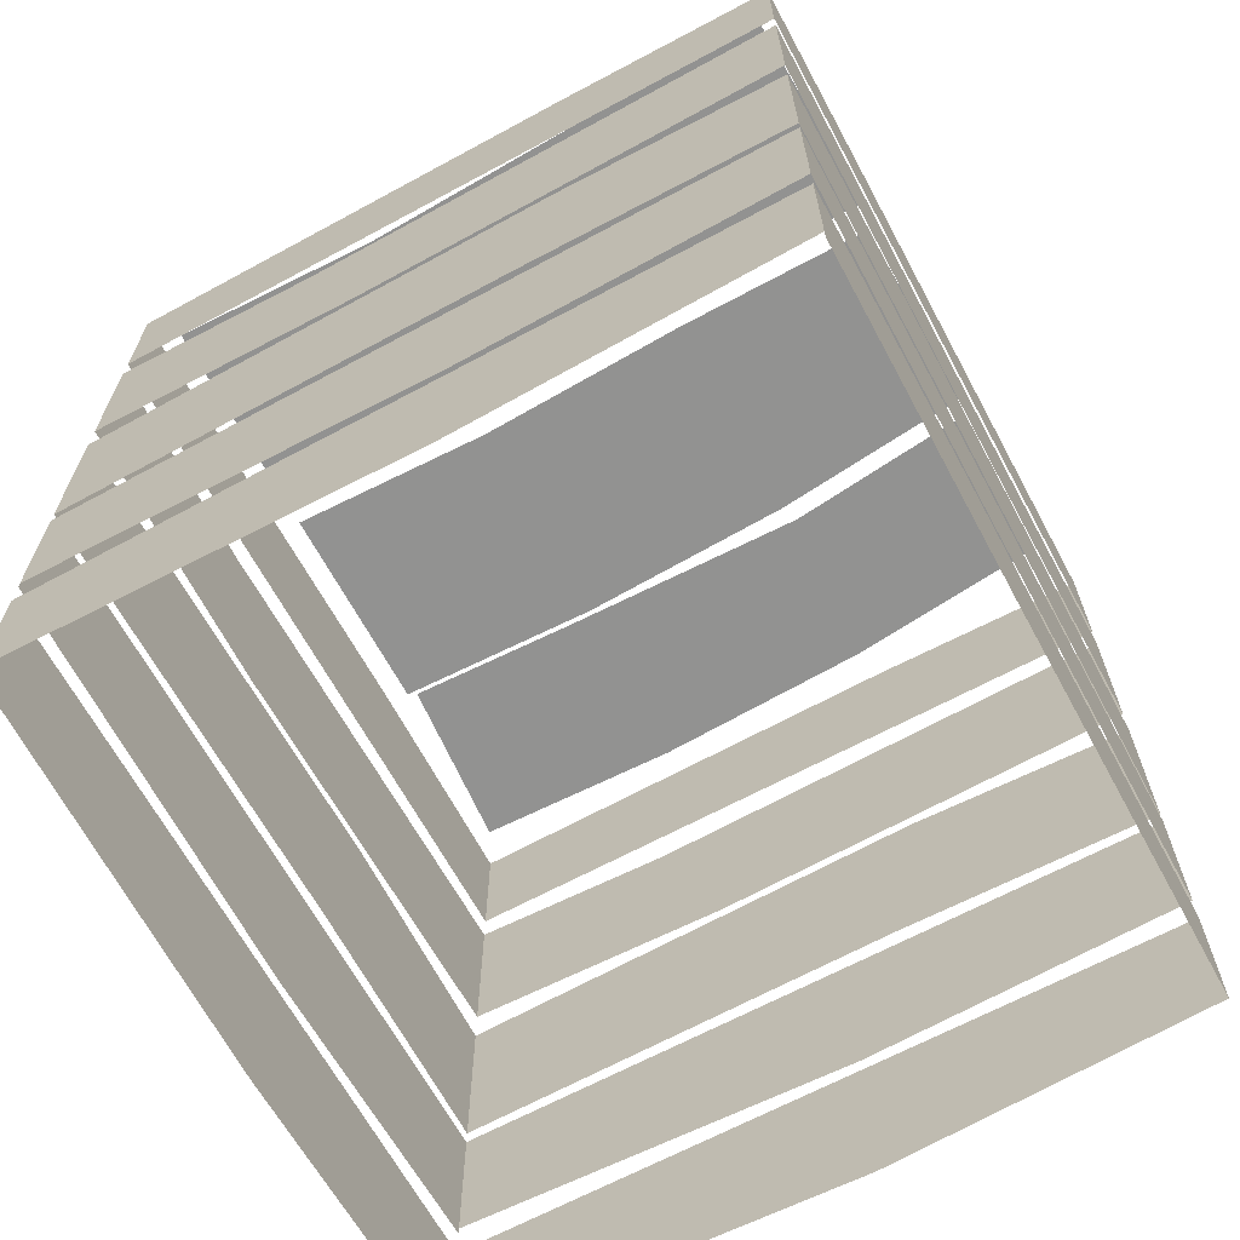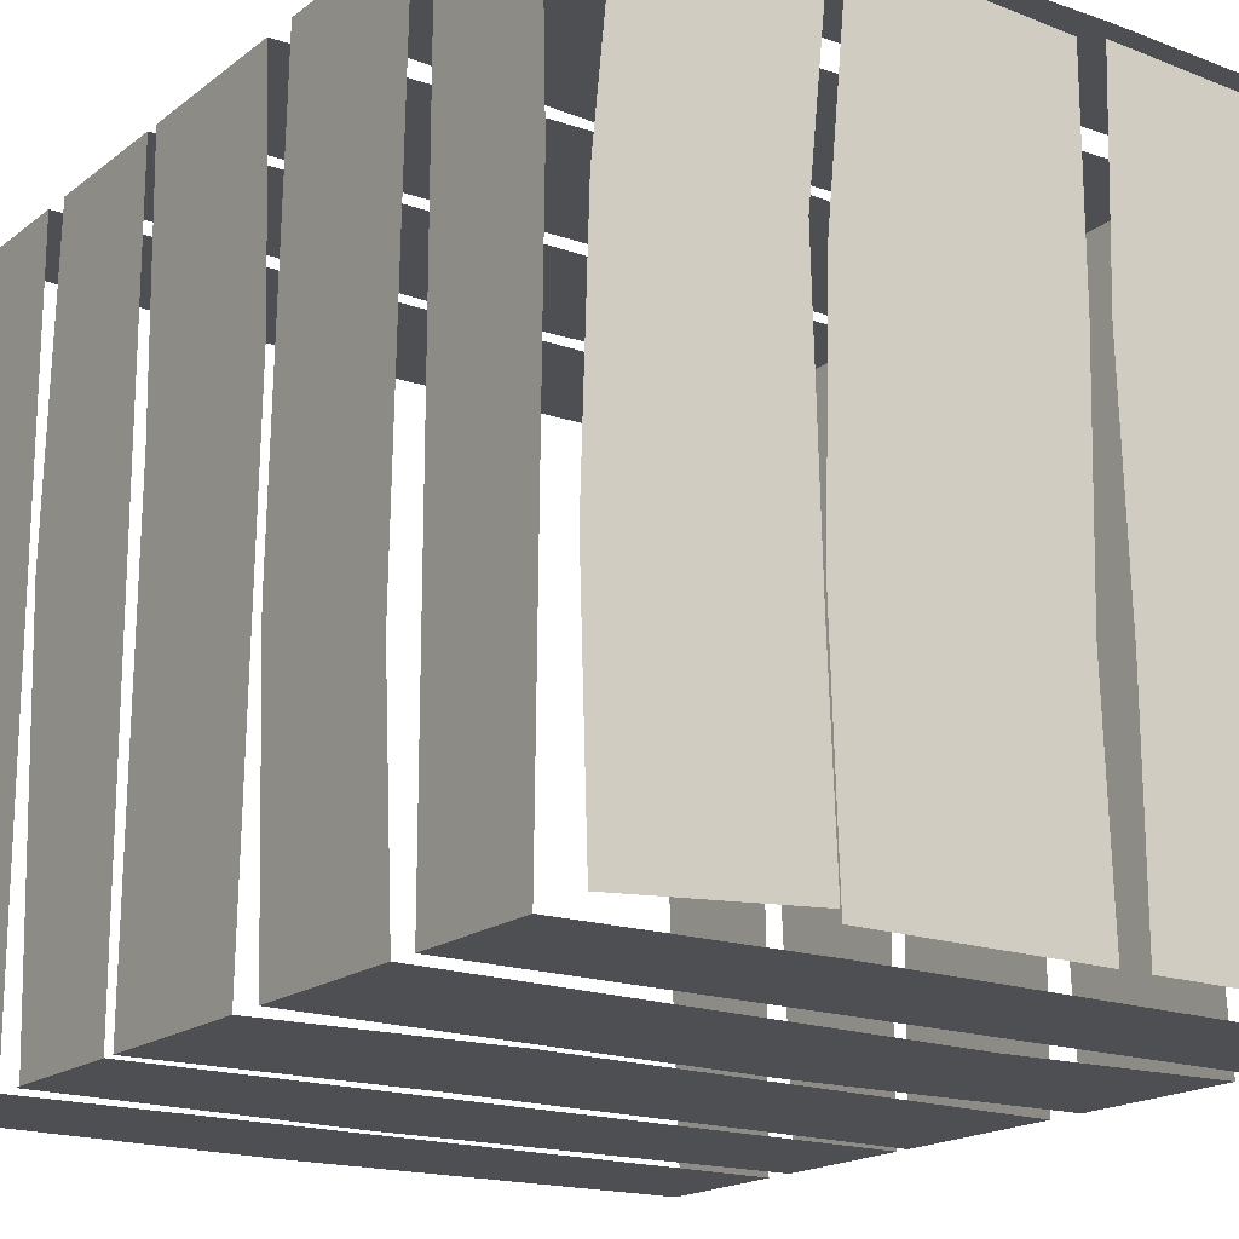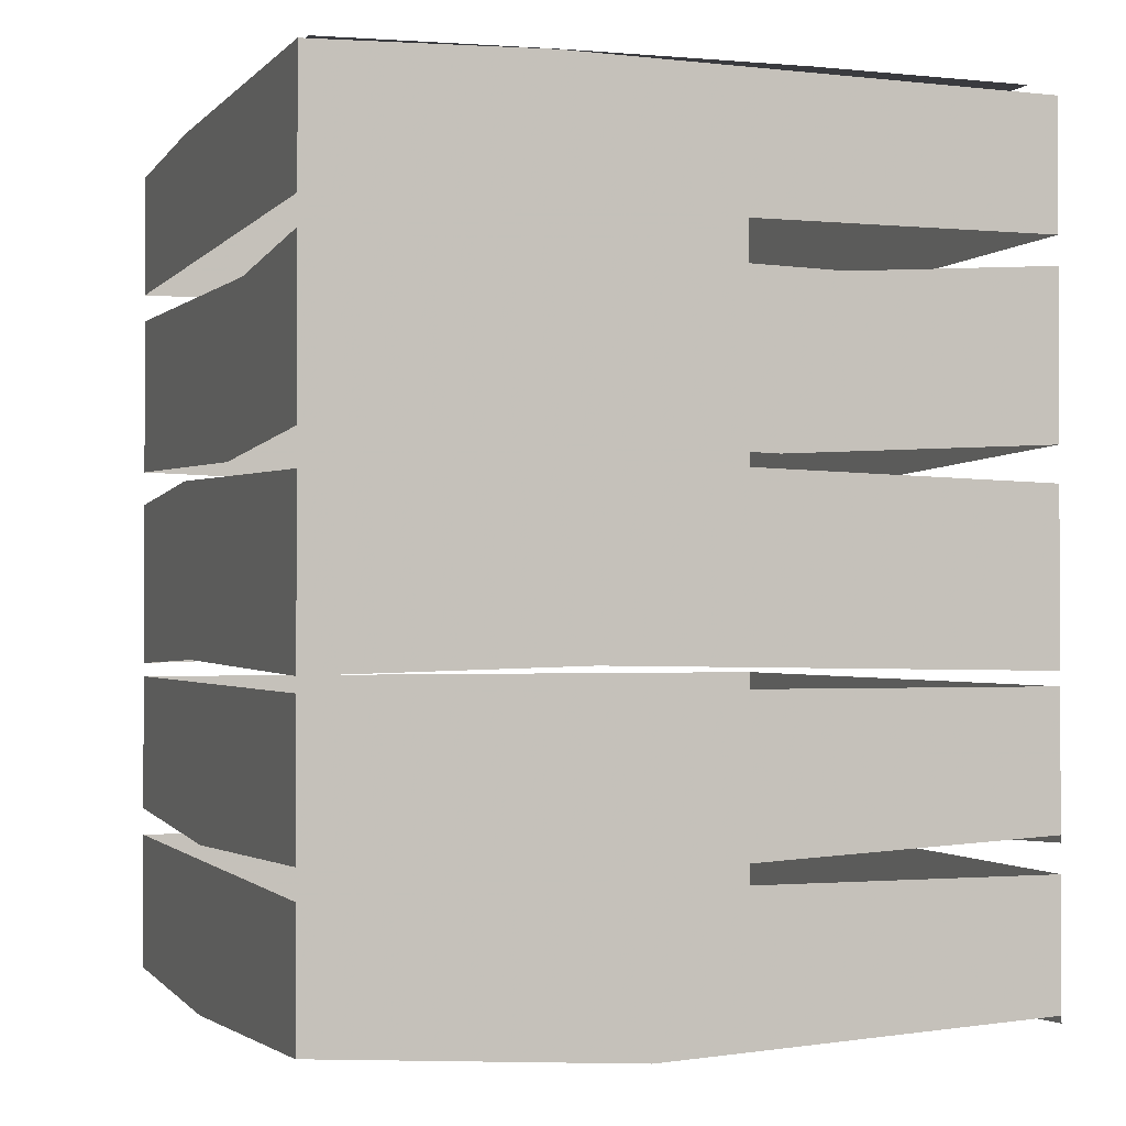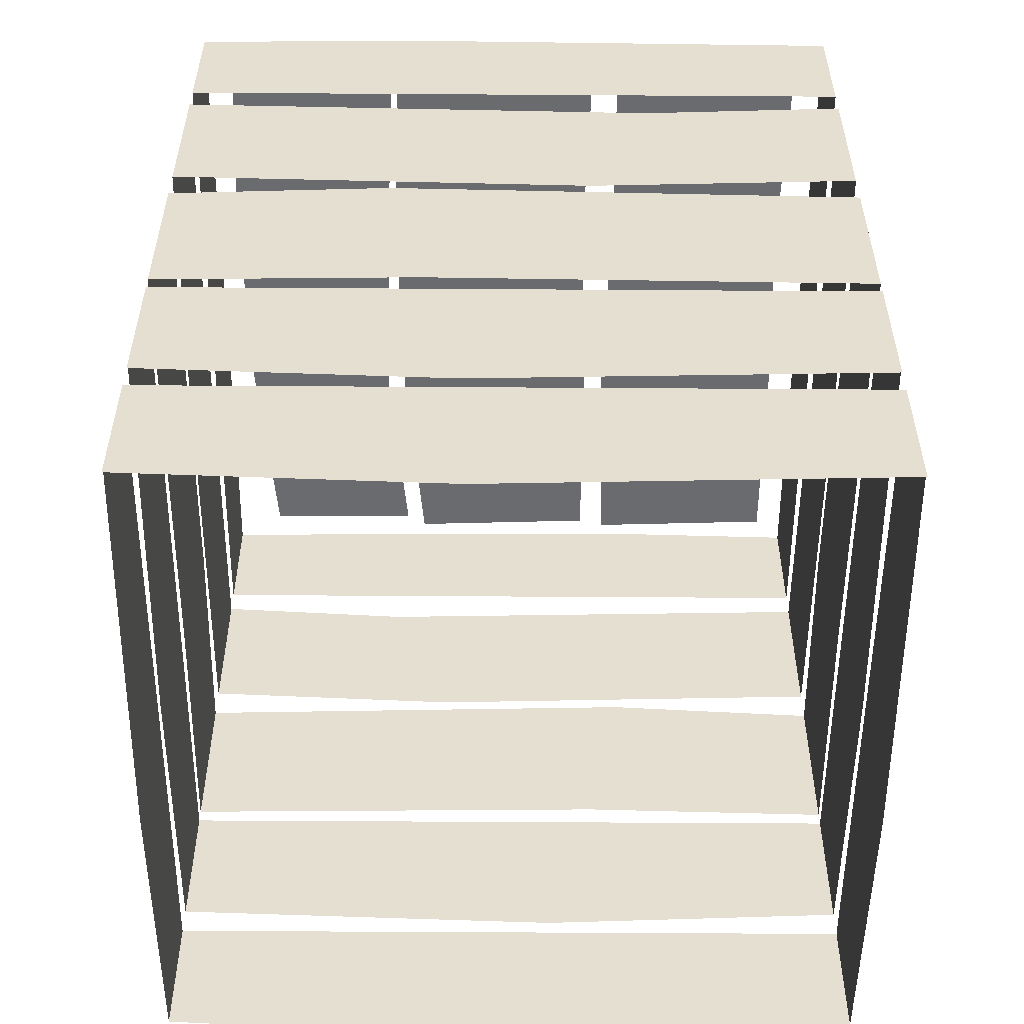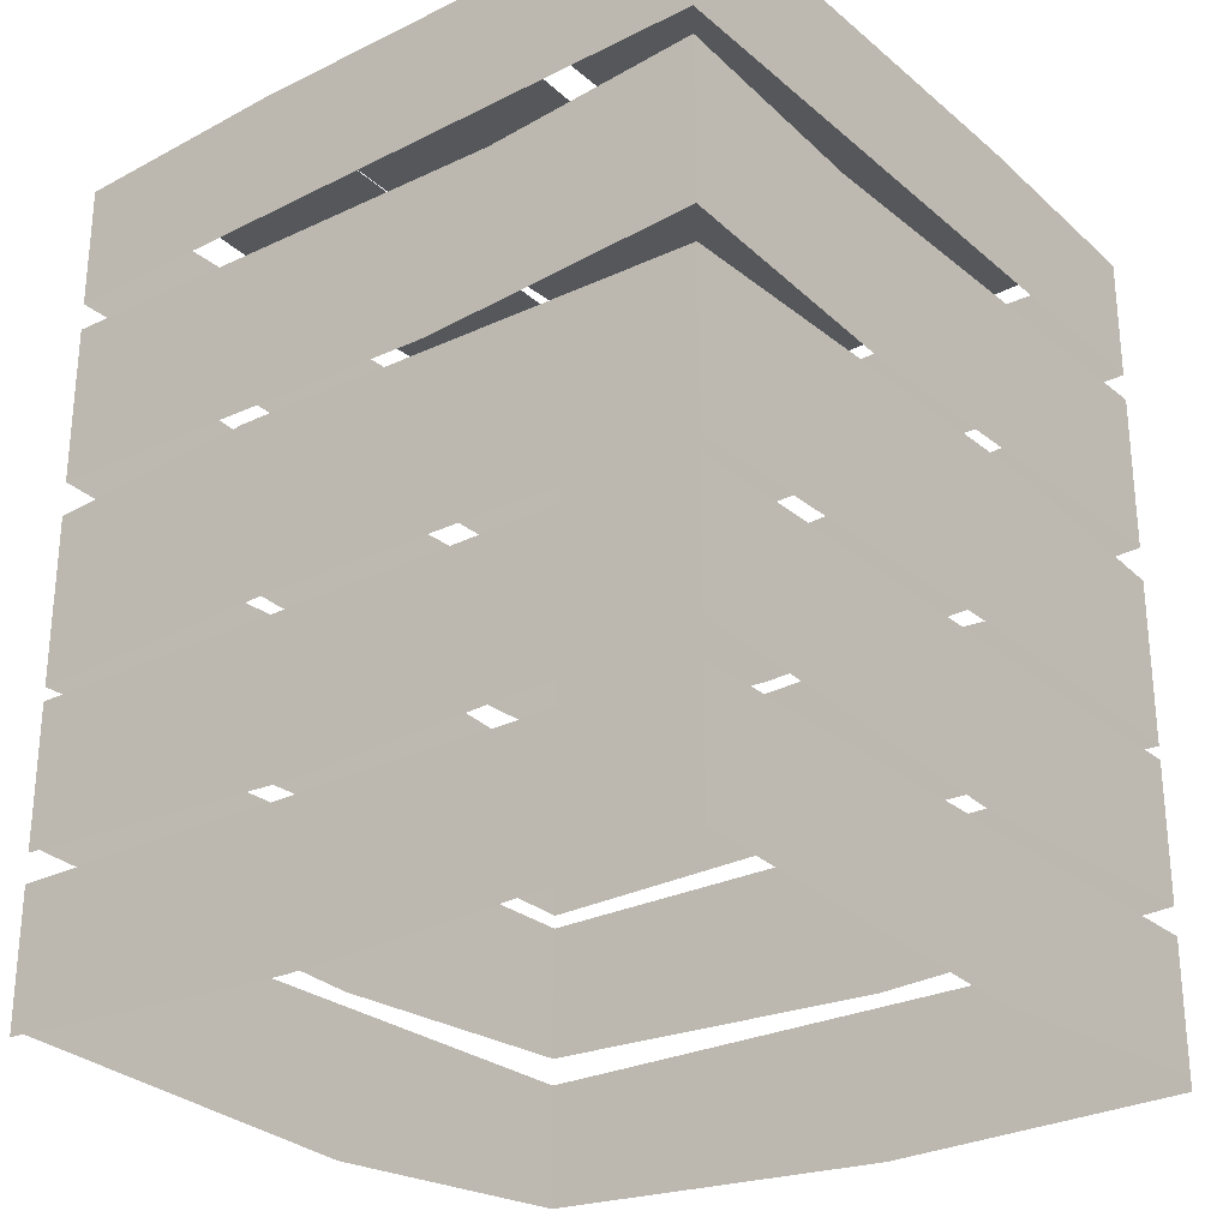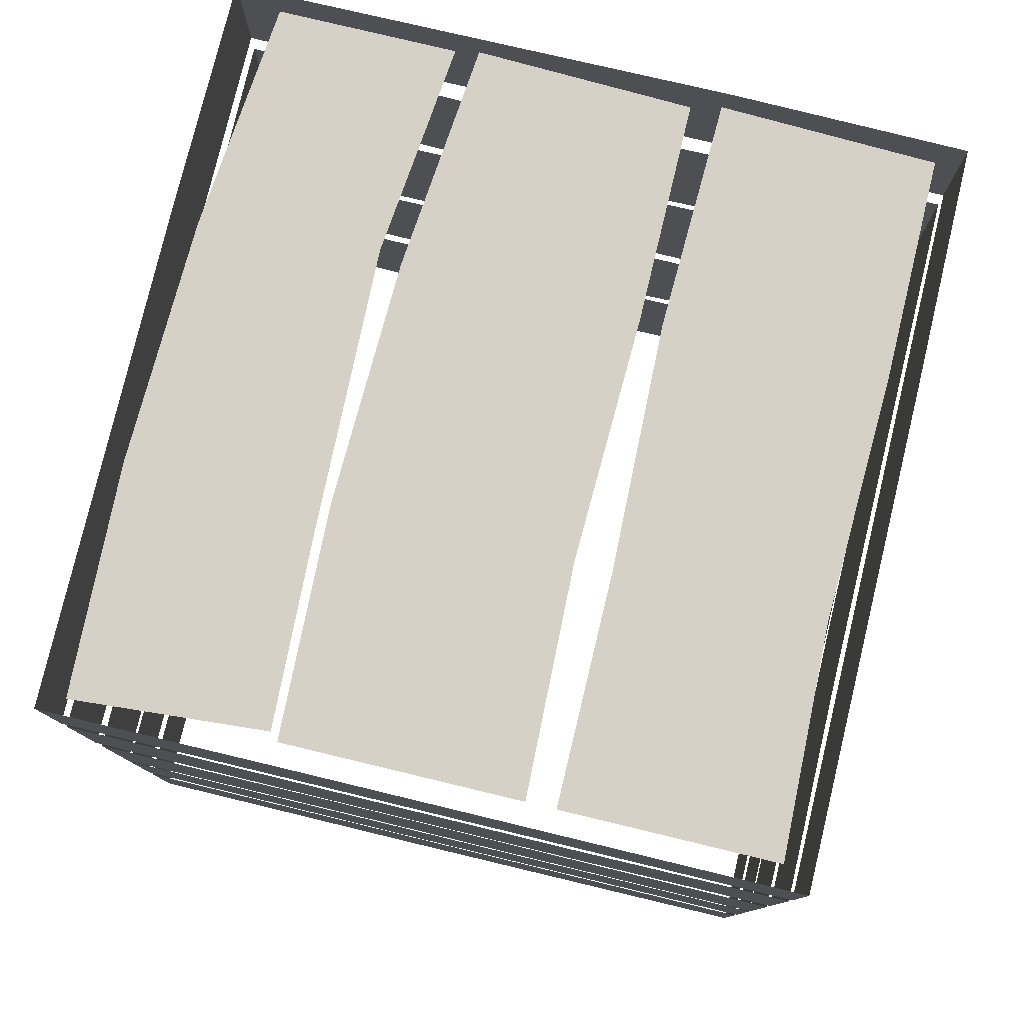
<metadata>
{"format":"obj","ext":"obj","renderer":"f3d","projection":"perspective","resolution":1024,"background":"white","views":[{"elev":-66.2,"azim":-61.6,"up":"+Y"},{"elev":-18.0,"azim":145.1,"up":"+Z"},{"elev":-1.3,"azim":70.8,"up":"+Y"},{"elev":-53.3,"azim":179.6,"up":"+Y"},{"elev":-26.9,"azim":-142.2,"up":"+Y"},{"elev":78.9,"azim":-166.5,"up":"+Y"}]}
</metadata>
<code>
v -0.3906 -0.9453 0.3906
v -0.3906 -0.7891 0.3906
v 0 -0.7891 0.3906
v -0.04688 -0.9531 0.3906
v 0.3906 -0.7891 0.3906
v 0.3906 -0.9297 0.3906
v 0.3906 -0.7891 0
v 0.3906 -0.9531 0.04688
v 0.3906 -0.7891 -0.3906
v 0.3906 -0.9297 -0.3906
v -0.3906 -0.7578 0.3906
v -0.3906 -0.6016 0.3906
v 0 -0.6016 0.3906
v -0.04688 -0.7734 0.3906
v 0.3906 -0.6016 0.3906
v 0.3906 -0.7578 0.3906
v 0.3906 -0.6016 0
v 0.3906 -0.7734 0.04688
v 0.3906 -0.6016 -0.3906
v 0.3906 -0.75 -0.3906
v -0.3906 -0.7891 0
v -0.3906 -0.9297 0.3906
v -0.3906 -0.9531 0.04688
v -0.3906 -0.7891 -0.3906
v -0.3906 -0.9297 -0.3906
v -0.3906 -0.6016 0
v -0.3906 -0.7734 0.04688
v -0.3906 -0.6016 -0.3906
v -0.3906 -0.75 -0.3906
v 0.3906 -0.9375 -0.3906
v 0 -0.7891 -0.3906
v 0.04688 -0.9531 -0.3906
v -0.3906 -0.9375 -0.3906
v 0.3906 -0.7578 -0.3906
v 0 -0.6016 -0.3906
v 0.05469 -0.7734 -0.3906
v -0.3906 -0.7578 -0.3906
v 0.3906 -0.1953 -0.1562
v 0.3906 -0.375 -0.08594
v 0.3906 -0.3594 0.3906
v 0.3906 -0.1797 0.3906
v 0.08594 -0.375 0.3906
v 0.1562 -0.1953 0.3906
v -0.3906 -0.3594 0.3906
v -0.3906 -0.1797 0.3906
v -0.3906 -0.1953 -0.1562
v -0.3906 -0.375 -0.08594
v -0.3906 -0.1797 -0.3906
v -0.3906 -0.3594 -0.3906
v -0.08594 -0.375 -0.3906
v -0.1562 -0.1953 -0.3906
v 0.3906 -0.3594 -0.3906
v 0.3906 -0.1797 -0.3906
v 0.3906 -0.5859 0.3906
v 0.3906 -0.3984 0.3906
v 0.3906 -0.3828 0.1406
v 0.3906 -0.5781 0.1016
v 0.3906 -0.3984 -0.3906
v 0.3906 -0.5859 -0.3906
v 0.1406 -0.3828 -0.3906
v 0.1016 -0.5781 -0.3906
v -0.3906 -0.3984 -0.3906
v -0.3906 -0.5859 -0.3906
v -0.3906 -0.5781 0.1016
v -0.3906 -0.3828 0.1406
v -0.3906 -0.5859 0.3906
v -0.3906 -0.3984 0.3906
v -0.1406 -0.3828 0.3906
v -0.1016 -0.5781 0.3906
v 0.3906 -0.1484 -0.3906
v 0.3906 -0.007812 -0.3906
v 0.1406 0 -0.3906
v 0.1016 -0.1484 -0.3906
v -0.3906 -0.007812 -0.3906
v -0.3906 -0.1484 -0.3906
v -0.3906 -0.1484 0.1016
v -0.3906 0 0.1406
v -0.3906 -0.1484 0.3906
v -0.3906 -0.007812 0.3906
v -0.1406 0 0.3906
v -0.1016 -0.1484 0.3906
v 0.3906 -0.007812 0.3906
v 0.3906 -0.1484 0.3906
v 0.3906 0 0.1406
v 0.3906 -0.1484 0.1016
v -0.1016 0 0.3672
v -0.1016 0 0.1328
v 0.1484 0 0.1328
v 0.125 0 0.375
v -0.09375 0 -0.125
v 0.1562 0 -0.125
v -0.1016 0 -0.3672
v 0.1484 0 -0.3672
v -0.3594 0 0.3672
v -0.3594 0 0.1328
v -0.125 0 0.1328
v -0.1328 0 0.375
v -0.3516 0 -0.125
v -0.1328 0 -0.125
v -0.3594 0 -0.3672
v -0.1328 0 -0.3672
v 0.1484 0.007812 0.3672
v 0.1719 0.007812 0.1406
v 0.3594 0.007812 0.125
v 0.3359 0.007812 0.3672
v 0.1641 0.007812 -0.1562
v 0.3672 0.007812 -0.1328
v 0.1562 0.007812 -0.3594
v 0.3594 0.007812 -0.375
f 1 2 3
f 1 3 4
f 4 3 5
f 4 5 6
f 6 5 7
f 6 7 8
f 8 7 9
f 8 9 10
f 11 12 13
f 11 13 14
f 14 13 15
f 14 15 16
f 16 15 17
f 16 17 18
f 18 17 19
f 18 19 20
f 21 2 22
f 21 22 23
f 21 23 24
f 24 23 25
f 26 12 11
f 26 11 27
f 26 27 28
f 28 27 29
f 30 9 31
f 30 31 32
f 32 31 24
f 32 24 33
f 34 19 35
f 34 35 36
f 36 35 28
f 36 28 37
f 38 39 40
f 38 40 41
f 41 40 42
f 41 42 43
f 43 42 44
f 43 44 45
f 45 44 46
f 46 44 47
f 46 47 48
f 48 47 49
f 48 49 50
f 48 50 51
f 51 50 52
f 51 52 53
f 53 52 39
f 53 39 38
f 54 55 56
f 54 56 57
f 57 56 58
f 57 58 59
f 59 58 60
f 59 60 61
f 61 60 62
f 61 62 63
f 63 62 64
f 64 62 65
f 64 65 66
f 66 65 67
f 66 67 68
f 66 68 69
f 69 68 55
f 69 55 54
f 70 71 72
f 70 72 73
f 73 72 74
f 73 74 75
f 75 74 76
f 76 74 77
f 76 77 78
f 78 77 79
f 78 79 80
f 78 80 81
f 81 80 82
f 81 82 83
f 83 82 84
f 83 84 85
f 85 84 71
f 85 71 70
f 86 87 88
f 86 88 89
f 87 90 91
f 87 91 88
f 90 92 93
f 90 93 91
f 94 95 96
f 94 96 97
f 95 98 99
f 95 99 96
f 98 100 101
f 98 101 99
f 102 103 104
f 102 104 105
f 103 106 107
f 103 107 104
f 106 108 109
f 106 109 107

</code>
